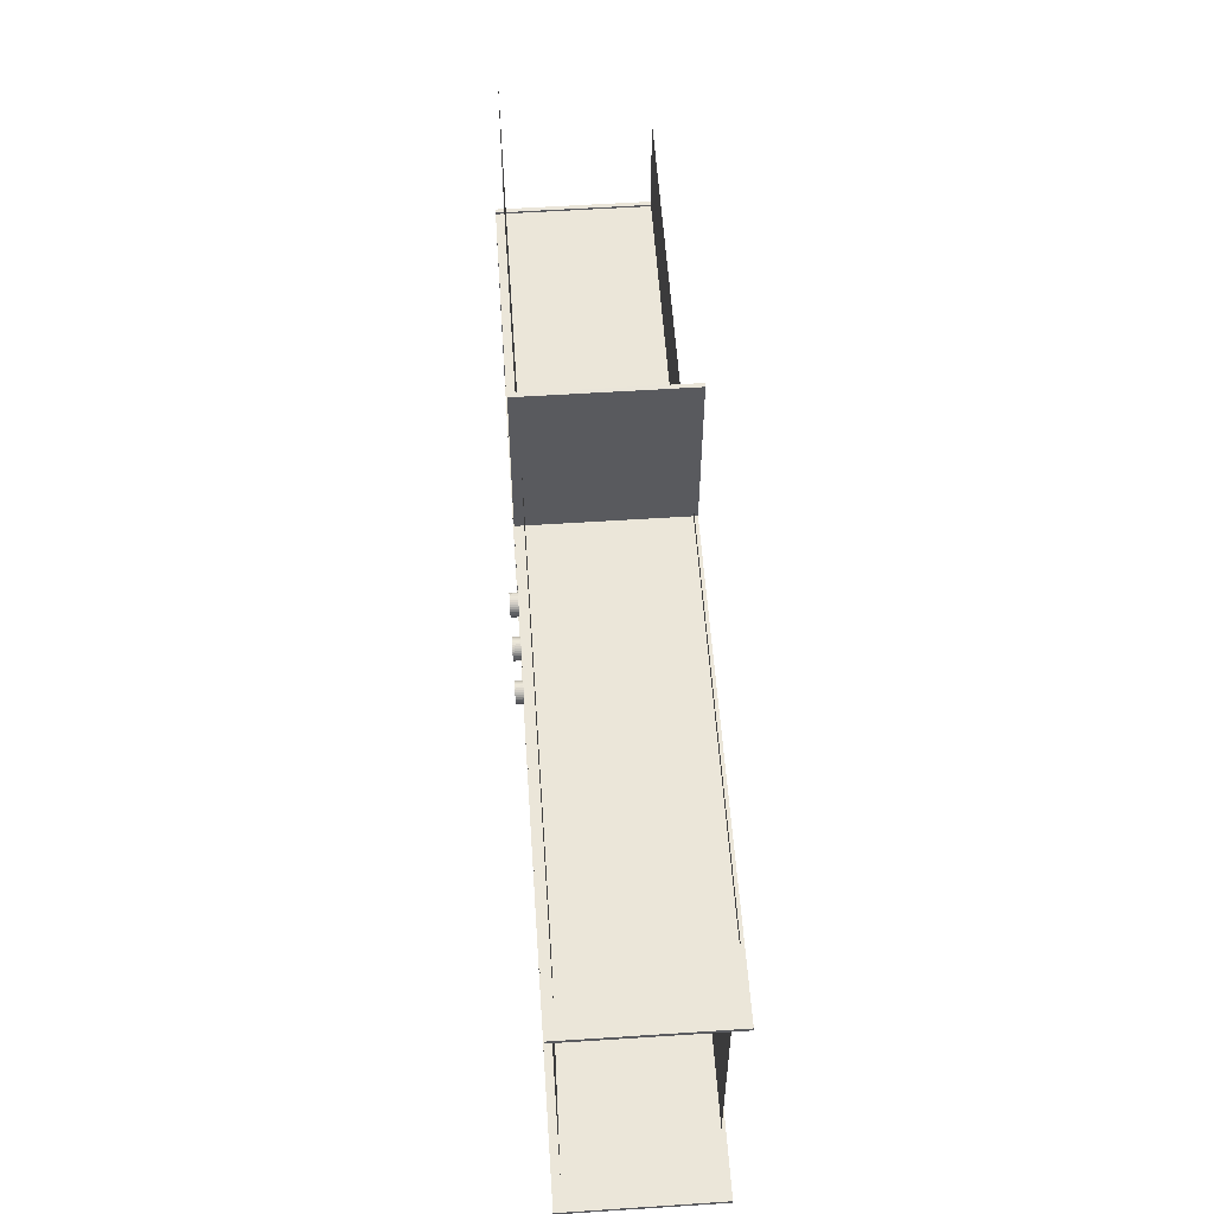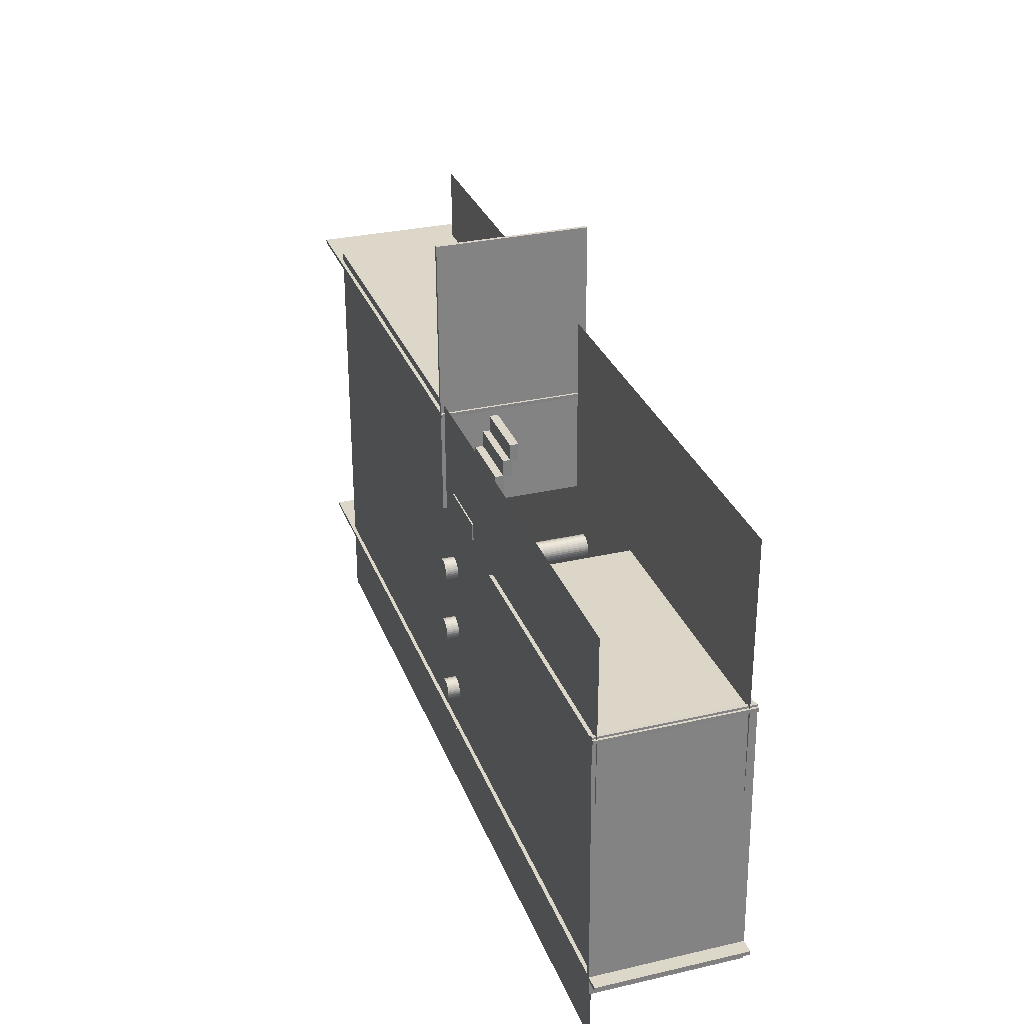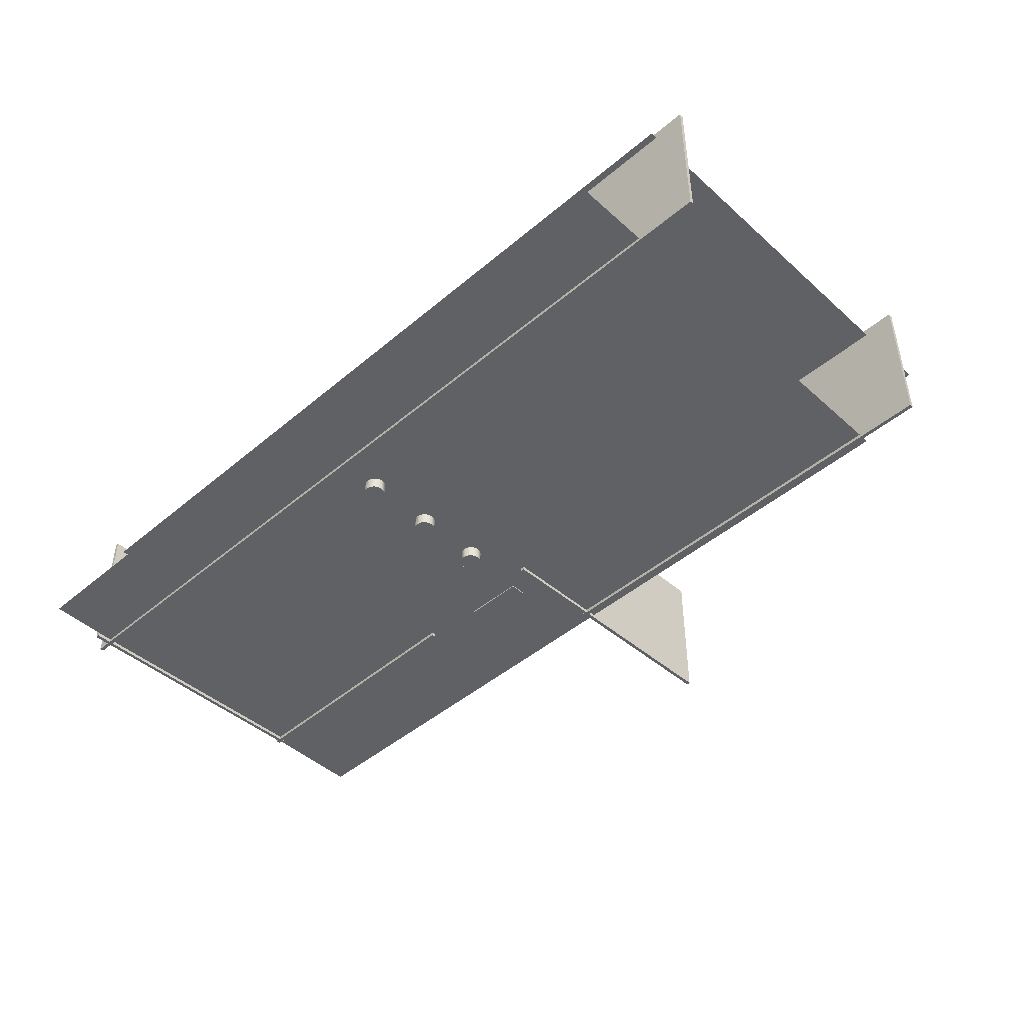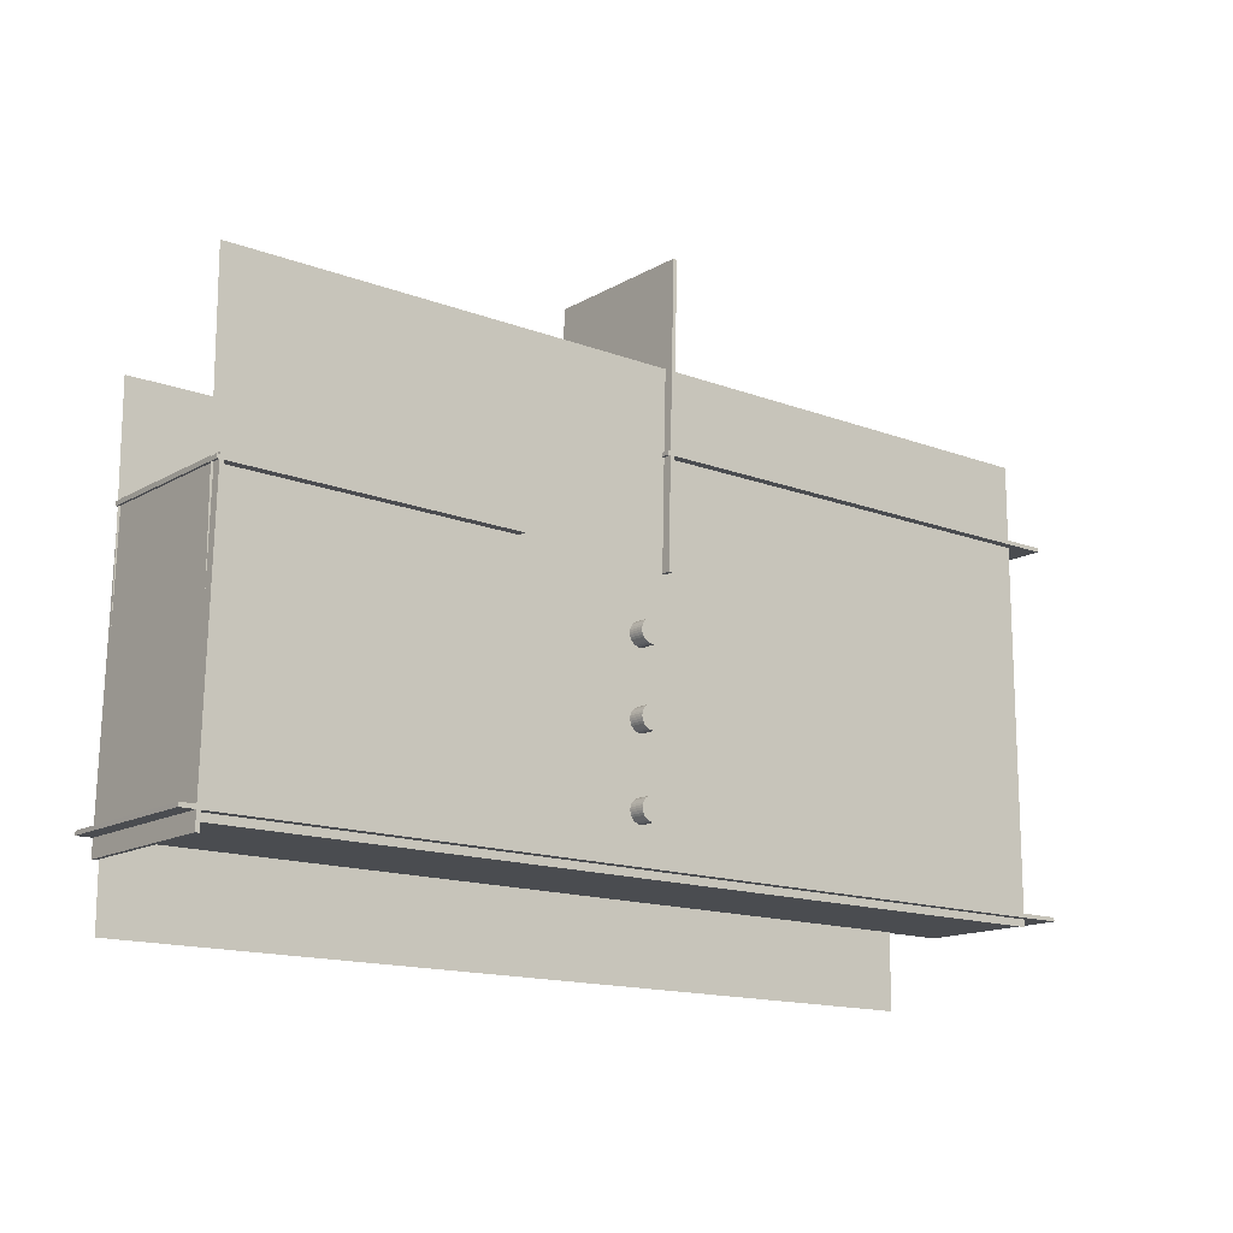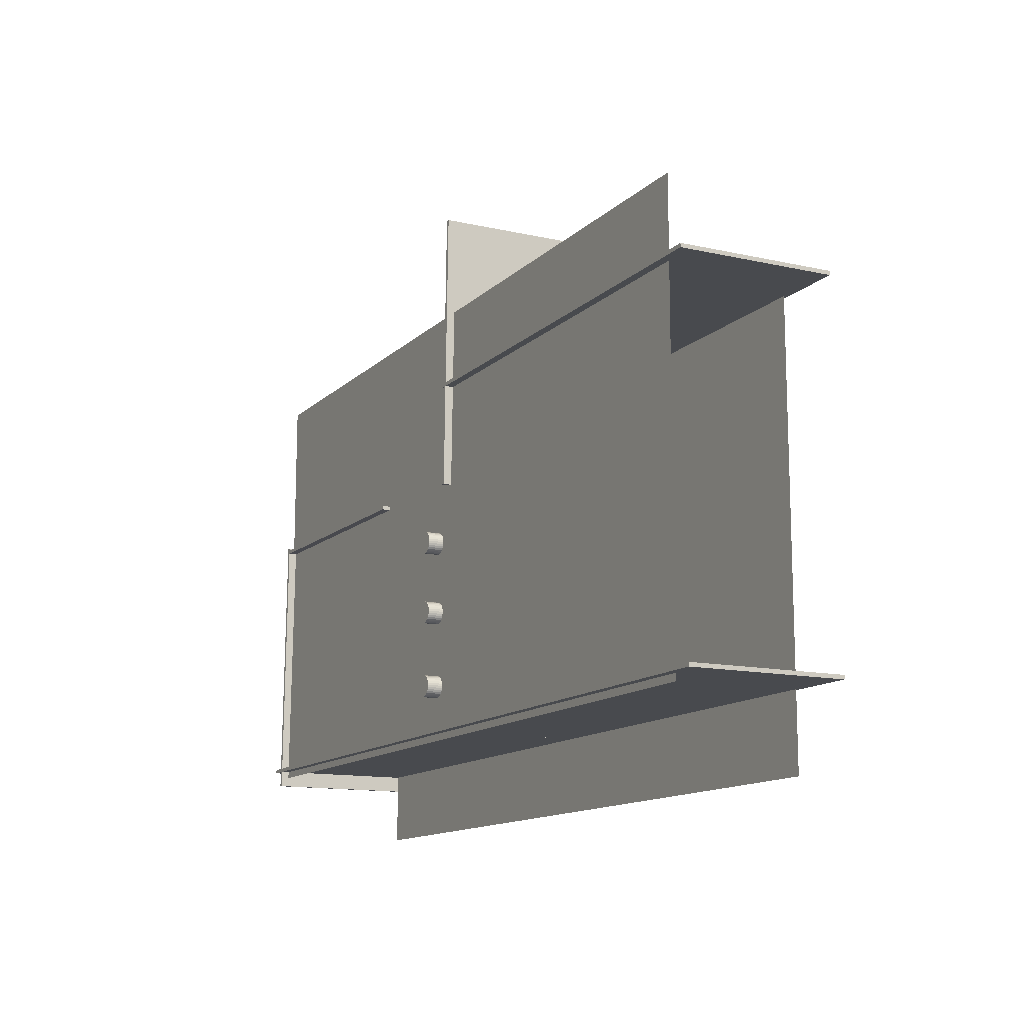
<metadata>
{"format":"obj","ext":"obj","renderer":"f3d","projection":"perspective","resolution":1024,"background":"white","views":[{"elev":56.4,"azim":-93.9,"up":"+Z"},{"elev":30.3,"azim":71.5,"up":"+Z"},{"elev":-45.8,"azim":-135.9,"up":"+Y"},{"elev":-14.8,"azim":140.7,"up":"+Z"},{"elev":-13.1,"azim":-117.2,"up":"+Z"}]}
</metadata>
<code>
o Plane
v -6.972 0 6.972
v 6.972 0 6.972
v -6.972 0 -6.972
v 6.972 0 -6.972
g Plane_Plane_Material.001
f 1 2 4 3
o Cube.001_Cube.002
v -7.101 -0.1189 -4.498
v -7.101 4.69 -4.498
v -7.101 -0.1189 -4.619
v -7.101 4.69 -4.619
v 7.563 -0.1189 -4.498
v 7.563 4.69 -4.498
v 7.563 -0.1189 -4.619
v 7.563 4.69 -4.619
g Cube.001_Cube.002_Material.008
f 5 6 8 7
f 7 8 12 11
f 11 12 10 9
f 9 10 6 5
f 7 11 9 5
f 12 8 6 10
o Cube.002_Cube.003
v 6.993 -0.1189 -5.139
v 6.993 4.69 -5.139
v 7.114 -0.1189 -5.136
v 7.114 4.69 -5.136
v 6.767 -0.1189 3.778
v 6.767 4.69 3.778
v 6.888 -0.1189 3.781
v 6.888 4.69 3.781
g Cube.002_Cube.003_Material.006
f 13 14 16 15
f 15 16 20 19
f 19 20 18 17
f 17 18 14 13
f 15 19 17 13
f 20 16 14 18
o Cube.004_Cube.005
v -3.877 -0.04148 4.293
v -3.877 0.23 4.293
v -5.877 -0.04148 4.3
v -5.877 0.23 4.3
v -3.879 -0.04148 3.75
v -3.879 0.23 3.75
v -5.879 -0.04148 3.757
v -5.879 0.23 3.757
g Cube.004_Cube.005_Material.009
f 21 22 24 23
f 23 24 28 27
f 27 28 26 25
f 25 26 22 21
f 23 27 25 21
f 28 24 22 26
o Cylinder.001_Cylinder.003
v -5.932 -0.3974 -3.471
v -5.932 4.924 -3.471
v -5.864 -0.3974 -3.464
v -5.864 4.924 -3.464
v -5.798 -0.3974 -3.445
v -5.798 4.924 -3.445
v -5.738 -0.3974 -3.412
v -5.738 4.924 -3.412
v -5.685 -0.3974 -3.369
v -5.685 4.924 -3.369
v -5.642 -0.3974 -3.316
v -5.642 4.924 -3.316
v -5.61 -0.3974 -3.256
v -5.61 4.924 -3.256
v -5.59 -0.3974 -3.19
v -5.59 4.924 -3.19
v -5.583 -0.3974 -3.122
v -5.583 4.924 -3.122
v -5.59 -0.3974 -3.054
v -5.59 4.924 -3.054
v -5.61 -0.3974 -2.989
v -5.61 4.924 -2.989
v -5.642 -0.3974 -2.929
v -5.642 4.924 -2.929
v -5.685 -0.3974 -2.876
v -5.685 4.924 -2.876
v -5.738 -0.3974 -2.832
v -5.738 4.924 -2.832
v -5.798 -0.3974 -2.8
v -5.798 4.924 -2.8
v -5.864 -0.3974 -2.78
v -5.864 4.924 -2.78
v -5.932 -0.3974 -2.773
v -5.932 4.924 -2.773
v -6 -0.3974 -2.78
v -6 4.924 -2.78
v -6.065 -0.3974 -2.8
v -6.065 4.924 -2.8
v -6.126 -0.3974 -2.832
v -6.126 4.924 -2.832
v -6.179 -0.3974 -2.876
v -6.179 4.924 -2.876
v -6.222 -0.3974 -2.929
v -6.222 4.924 -2.929
v -6.254 -0.3974 -2.989
v -6.254 4.924 -2.989
v -6.274 -0.3974 -3.054
v -6.274 4.924 -3.054
v -6.281 -0.3974 -3.122
v -6.281 4.924 -3.122
v -6.274 -0.3974 -3.19
v -6.274 4.924 -3.19
v -6.254 -0.3974 -3.256
v -6.254 4.924 -3.256
v -6.222 -0.3974 -3.316
v -6.222 4.924 -3.316
v -6.179 -0.3974 -3.369
v -6.179 4.924 -3.369
v -6.126 -0.3974 -3.412
v -6.126 4.924 -3.412
v -6.065 -0.3974 -3.445
v -6.065 4.924 -3.445
v -6 -0.3974 -3.464
v -6 4.924 -3.464
g Cylinder.001_Cylinder.003_Material.003
f 29 30 32 31
f 31 32 34 33
f 33 34 36 35
f 35 36 38 37
f 37 38 40 39
f 39 40 42 41
f 41 42 44 43
f 43 44 46 45
f 45 46 48 47
f 47 48 50 49
f 49 50 52 51
f 51 52 54 53
f 53 54 56 55
f 55 56 58 57
f 57 58 60 59
f 59 60 62 61
f 61 62 64 63
f 63 64 66 65
f 65 66 68 67
f 67 68 70 69
f 69 70 72 71
f 71 72 74 73
f 73 74 76 75
f 75 76 78 77
f 77 78 80 79
f 79 80 82 81
f 81 82 84 83
f 83 84 86 85
f 85 86 88 87
f 87 88 90 89
f 32 30 92 90 88 86 84 82 80 78 76 74 72 70 68 66 64 62 60 58 56 54 52 50 48 46 44 42 40 38 36 34
f 89 90 92 91
f 91 92 30 29
f 29 31 33 35 37 39 41 43 45 47 49 51 53 55 57 59 61 63 65 67 69 71 73 75 77 79 81 83 85 87 89 91
o Cylinder.002_Cylinder.004
v -5.932 -0.3974 -1.089
v -5.932 4.924 -1.089
v -5.864 -0.3974 -1.083
v -5.864 4.924 -1.083
v -5.798 -0.3974 -1.063
v -5.798 4.924 -1.063
v -5.738 -0.3974 -1.031
v -5.738 4.924 -1.031
v -5.685 -0.3974 -0.9871
v -5.685 4.924 -0.9871
v -5.642 -0.3974 -0.9343
v -5.642 4.924 -0.9343
v -5.61 -0.3974 -0.874
v -5.61 4.924 -0.874
v -5.59 -0.3974 -0.8085
v -5.59 4.924 -0.8085
v -5.583 -0.3974 -0.7405
v -5.583 4.924 -0.7405
v -5.59 -0.3974 -0.6725
v -5.59 4.924 -0.6725
v -5.61 -0.3974 -0.607
v -5.61 4.924 -0.607
v -5.642 -0.3974 -0.5467
v -5.642 4.924 -0.5467
v -5.685 -0.3974 -0.4939
v -5.685 4.924 -0.4939
v -5.738 -0.3974 -0.4505
v -5.738 4.924 -0.4505
v -5.798 -0.3974 -0.4182
v -5.798 4.924 -0.4182
v -5.864 -0.3974 -0.3984
v -5.864 4.924 -0.3984
v -5.932 -0.3974 -0.3917
v -5.932 4.924 -0.3917
v -6 -0.3974 -0.3984
v -6 4.924 -0.3984
v -6.065 -0.3974 -0.4182
v -6.065 4.924 -0.4182
v -6.126 -0.3974 -0.4505
v -6.126 4.924 -0.4505
v -6.179 -0.3974 -0.4939
v -6.179 4.924 -0.4939
v -6.222 -0.3974 -0.5467
v -6.222 4.924 -0.5467
v -6.254 -0.3974 -0.607
v -6.254 4.924 -0.607
v -6.274 -0.3974 -0.6725
v -6.274 4.924 -0.6725
v -6.281 -0.3974 -0.7405
v -6.281 4.924 -0.7405
v -6.274 -0.3974 -0.8085
v -6.274 4.924 -0.8085
v -6.254 -0.3974 -0.874
v -6.254 4.924 -0.874
v -6.222 -0.3974 -0.9343
v -6.222 4.924 -0.9343
v -6.179 -0.3974 -0.9871
v -6.179 4.924 -0.9871
v -6.126 -0.3974 -1.031
v -6.126 4.924 -1.031
v -6.065 -0.3974 -1.063
v -6.065 4.924 -1.063
v -6 -0.3974 -1.083
v -6 4.924 -1.083
g Cylinder.002_Cylinder.004_Material.004
f 93 94 96 95
f 95 96 98 97
f 97 98 100 99
f 99 100 102 101
f 101 102 104 103
f 103 104 106 105
f 105 106 108 107
f 107 108 110 109
f 109 110 112 111
f 111 112 114 113
f 113 114 116 115
f 115 116 118 117
f 117 118 120 119
f 119 120 122 121
f 121 122 124 123
f 123 124 126 125
f 125 126 128 127
f 127 128 130 129
f 129 130 132 131
f 131 132 134 133
f 133 134 136 135
f 135 136 138 137
f 137 138 140 139
f 139 140 142 141
f 141 142 144 143
f 143 144 146 145
f 145 146 148 147
f 147 148 150 149
f 149 150 152 151
f 151 152 154 153
f 96 94 156 154 152 150 148 146 144 142 140 138 136 134 132 130 128 126 124 122 120 118 116 114 112 110 108 106 104 102 100 98
f 153 154 156 155
f 155 156 94 93
f 93 95 97 99 101 103 105 107 109 111 113 115 117 119 121 123 125 127 129 131 133 135 137 139 141 143 145 147 149 151 153 155
o Cylinder.003_Cylinder.005
v -5.932 -0.3974 1.192
v -5.932 4.924 1.192
v -5.864 -0.3974 1.199
v -5.864 4.924 1.199
v -5.798 -0.3974 1.219
v -5.798 4.924 1.219
v -5.738 -0.3974 1.251
v -5.738 4.924 1.251
v -5.685 -0.3974 1.295
v -5.685 4.924 1.295
v -5.642 -0.3974 1.347
v -5.642 4.924 1.347
v -5.61 -0.3974 1.408
v -5.61 4.924 1.408
v -5.59 -0.3974 1.473
v -5.59 4.924 1.473
v -5.583 -0.3974 1.541
v -5.583 4.924 1.541
v -5.59 -0.3974 1.609
v -5.59 4.924 1.609
v -5.61 -0.3974 1.675
v -5.61 4.924 1.675
v -5.642 -0.3974 1.735
v -5.642 4.924 1.735
v -5.685 -0.3974 1.788
v -5.685 4.924 1.788
v -5.738 -0.3974 1.831
v -5.738 4.924 1.831
v -5.798 -0.3974 1.864
v -5.798 4.924 1.864
v -5.864 -0.3974 1.883
v -5.864 4.924 1.883
v -5.932 -0.3974 1.89
v -5.932 4.924 1.89
v -6 -0.3974 1.883
v -6 4.924 1.883
v -6.065 -0.3974 1.864
v -6.065 4.924 1.864
v -6.126 -0.3974 1.831
v -6.126 4.924 1.831
v -6.179 -0.3974 1.788
v -6.179 4.924 1.788
v -6.222 -0.3974 1.735
v -6.222 4.924 1.735
v -6.254 -0.3974 1.675
v -6.254 4.924 1.675
v -6.274 -0.3974 1.609
v -6.274 4.924 1.609
v -6.281 -0.3974 1.541
v -6.281 4.924 1.541
v -6.274 -0.3974 1.473
v -6.274 4.924 1.473
v -6.254 -0.3974 1.408
v -6.254 4.924 1.408
v -6.222 -0.3974 1.347
v -6.222 4.924 1.347
v -6.179 -0.3974 1.295
v -6.179 4.924 1.295
v -6.126 -0.3974 1.251
v -6.126 4.924 1.251
v -6.065 -0.3974 1.219
v -6.065 4.924 1.219
v -6 -0.3974 1.199
v -6 4.924 1.199
g Cylinder.003_Cylinder.005_Material.005
f 157 158 160 159
f 159 160 162 161
f 161 162 164 163
f 163 164 166 165
f 165 166 168 167
f 167 168 170 169
f 169 170 172 171
f 171 172 174 173
f 173 174 176 175
f 175 176 178 177
f 177 178 180 179
f 179 180 182 181
f 181 182 184 183
f 183 184 186 185
f 185 186 188 187
f 187 188 190 189
f 189 190 192 191
f 191 192 194 193
f 193 194 196 195
f 195 196 198 197
f 197 198 200 199
f 199 200 202 201
f 201 202 204 203
f 203 204 206 205
f 205 206 208 207
f 207 208 210 209
f 209 210 212 211
f 211 212 214 213
f 213 214 216 215
f 215 216 218 217
f 160 158 220 218 216 214 212 210 208 206 204 202 200 198 196 194 192 190 188 186 184 182 180 178 176 174 172 170 168 166 164 162
f 217 218 220 219
f 219 220 158 157
f 157 159 161 163 165 167 169 171 173 175 177 179 181 183 185 187 189 191 193 195 197 199 201 203 205 207 209 211 213 215 217 219
o Cube.003_Cube.006
v 6.963 -0.1189 3.593
v 6.963 4.69 3.593
v 6.961 -0.1189 3.714
v 6.961 4.69 3.714
v -1.957 -0.1189 3.498
v -1.957 4.69 3.498
v -1.958 -0.1189 3.619
v -1.958 4.69 3.619
g Cube.003_Cube.006_Material.007
f 221 222 224 223
f 223 224 228 227
f 227 228 226 225
f 225 226 222 221
f 223 227 225 221
f 228 224 222 226
o Cube.005_Cube.008
v -3.876 0.2256 4.811
v -3.876 0.497 4.811
v -5.876 0.2256 4.818
v -5.876 0.497 4.818
v -3.877 0.2256 4.269
v -3.877 0.497 4.269
v -5.877 0.2256 4.275
v -5.877 0.497 4.275
g Cube.005_Cube.008_Material.010
f 229 230 232 231
f 231 232 236 235
f 235 236 234 233
f 233 234 230 229
f 231 235 233 229
f 236 232 230 234
o Cube.007_Cube.010
v -3.874 0.4456 5.319
v -3.874 0.717 5.319
v -5.874 0.4456 5.325
v -5.874 0.717 5.325
v -3.876 0.4456 4.776
v -3.876 0.717 4.776
v -5.876 0.4456 4.783
v -5.876 0.717 4.783
g Cube.007_Cube.010_Material.012
f 237 238 240 239
f 239 240 244 243
f 243 244 242 241
f 241 242 238 237
f 239 243 241 237
f 244 240 238 242
o Cube.006_Cube.009
v -3.872 0.7126 5.837
v -3.872 0.9841 5.837
v -5.872 0.7126 5.844
v -5.872 0.9841 5.844
v -3.874 0.7126 5.294
v -3.874 0.9841 5.294
v -5.874 0.7126 5.301
v -5.874 0.9841 5.301
g Cube.006_Cube.009_Material.011
f 245 246 248 247
f 247 248 252 251
f 251 252 250 249
f 249 250 246 245
f 247 251 249 245
f 252 248 246 250
o Cube.010_Cube.013
v -3.876 0.9637 6.341
v -3.876 1.235 6.341
v -5.876 0.9637 6.348
v -5.876 1.235 6.348
v -3.877 0.9637 5.798
v -3.877 1.235 5.798
v -5.877 0.9637 5.805
v -5.877 1.235 5.805
g Cube.010_Cube.013_Material.015
f 253 254 256 255
f 255 256 260 259
f 259 260 258 257
f 257 258 254 253
f 255 259 257 253
f 260 256 254 258
o Cube.008_Cube.011
v -3.874 1.184 6.849
v -3.874 1.455 6.849
v -5.874 1.184 6.855
v -5.874 1.455 6.855
v -3.876 1.184 6.306
v -3.876 1.455 6.306
v -5.876 1.184 6.313
v -5.876 1.455 6.313
g Cube.008_Cube.011_Material.013
f 261 262 264 263
f 263 264 268 267
f 267 268 266 265
f 265 266 262 261
f 263 267 265 261
f 268 264 262 266
o Cube.011_Cube.014
v -6.828 -0.1189 3.326
v -6.828 4.69 3.326
v -6.707 -0.1189 3.329
v -6.707 4.69 3.329
v -7.054 -0.1189 12.24
v -7.054 4.69 12.24
v -6.933 -0.1189 12.25
v -6.933 4.69 12.25
g Cube.011_Cube.014_Material.016
f 269 270 272 271
f 271 272 276 275
f 275 276 274 273
f 273 274 270 269
f 271 275 273 269
f 276 272 270 274
o Plane.001
v -6.972 4.437 -4.841
v 6.972 4.437 -4.841
v -6.972 4.42 9.103
v 6.972 4.42 9.103
g Plane.001_Plane.001_Material.017
f 277 278 280 279
o Plane.002
v -19.34 0 6.972
v -5.392 0 6.972
v -19.34 0 -6.972
v -5.392 0 -6.972
g Plane.002_Plane.002_Material.018
f 281 282 284 283
o Cube.012_Cube.015
v -21.38 -0.1189 -4.498
v -21.38 4.69 -4.498
v -21.38 -0.1189 -4.619
v -21.38 4.69 -4.619
v -6.718 -0.1189 -4.498
v -6.718 4.69 -4.498
v -6.718 -0.1189 -4.619
v -6.718 4.69 -4.619
g Cube.012_Cube.015_Material.019
f 285 286 288 287
f 287 288 292 291
f 291 292 290 289
f 289 290 286 285
f 287 291 289 285
f 292 288 286 290
o Cube.013_Cube.016
v -21.38 -0.1189 6.697
v -21.38 4.69 6.697
v -21.38 -0.1189 6.576
v -21.38 4.69 6.576
v -6.718 -0.1189 6.697
v -6.718 4.69 6.697
v -6.718 -0.1189 6.576
v -6.718 4.69 6.576
g Cube.013_Cube.016_Material.020
f 293 294 296 295
f 295 296 300 299
f 299 300 298 297
f 297 298 294 293
f 295 299 297 293
f 300 296 294 298
o Plane.003
v -20.37 4.437 -4.841
v -6.425 4.437 -4.841
v -20.37 4.42 9.103
v -6.425 4.42 9.103
g Plane.003_Plane.003_Material.021
f 301 302 304 303

</code>
